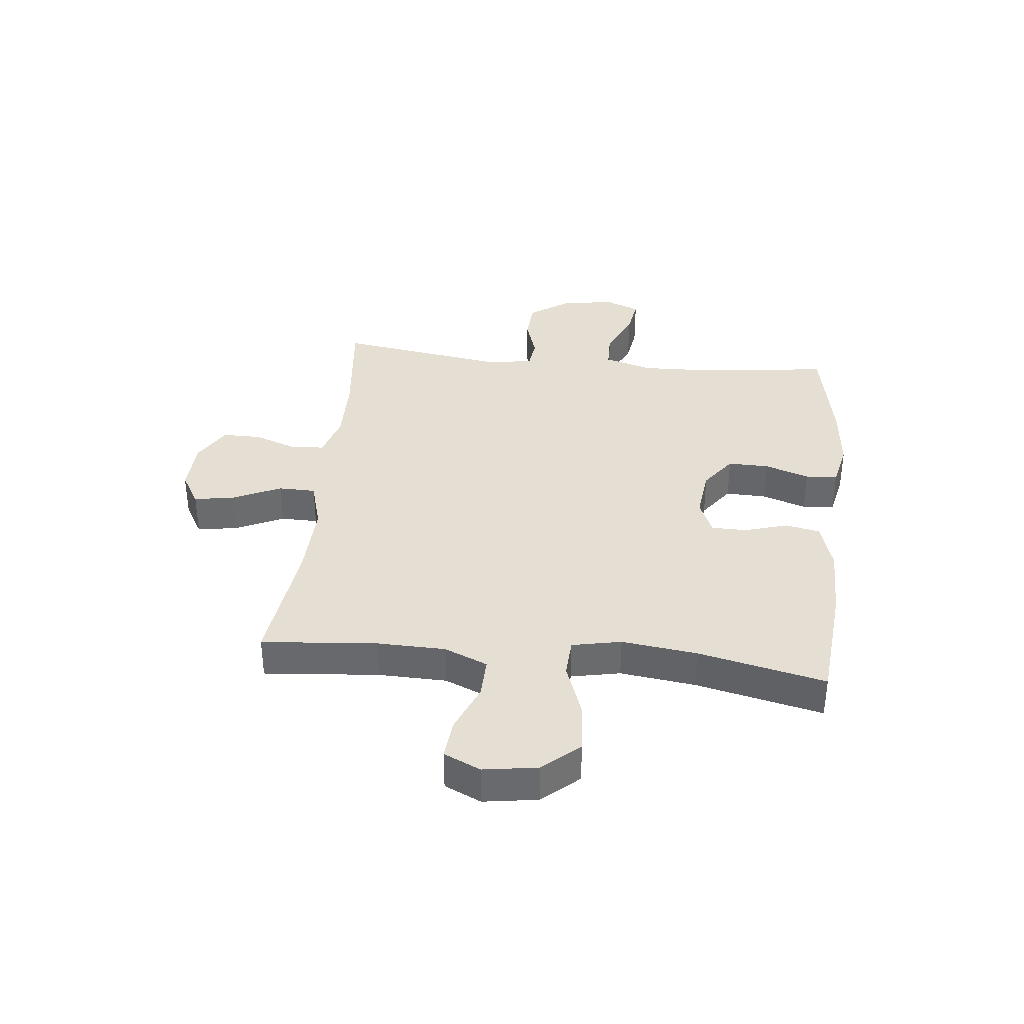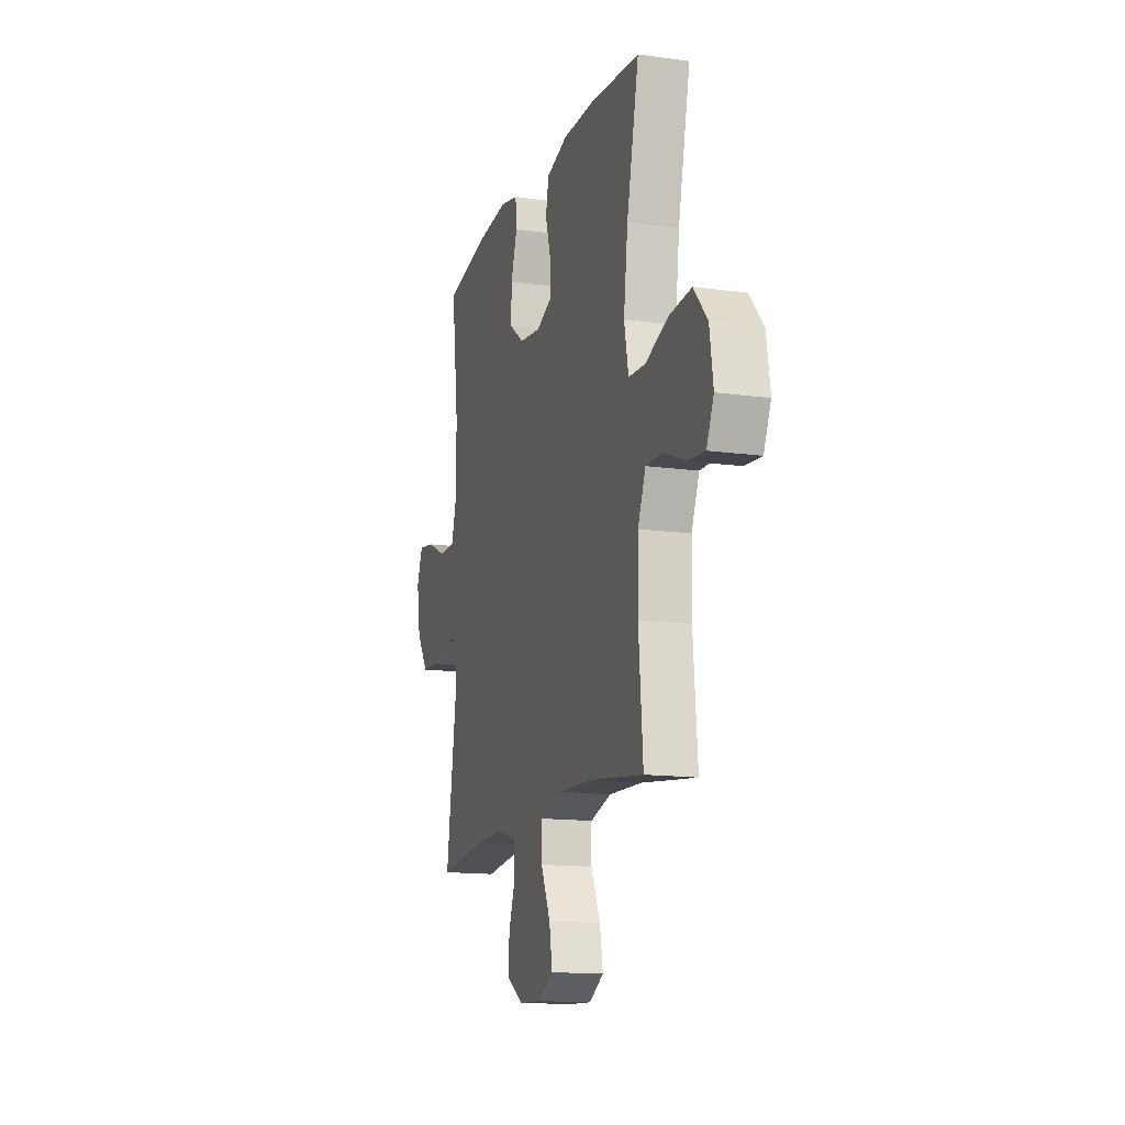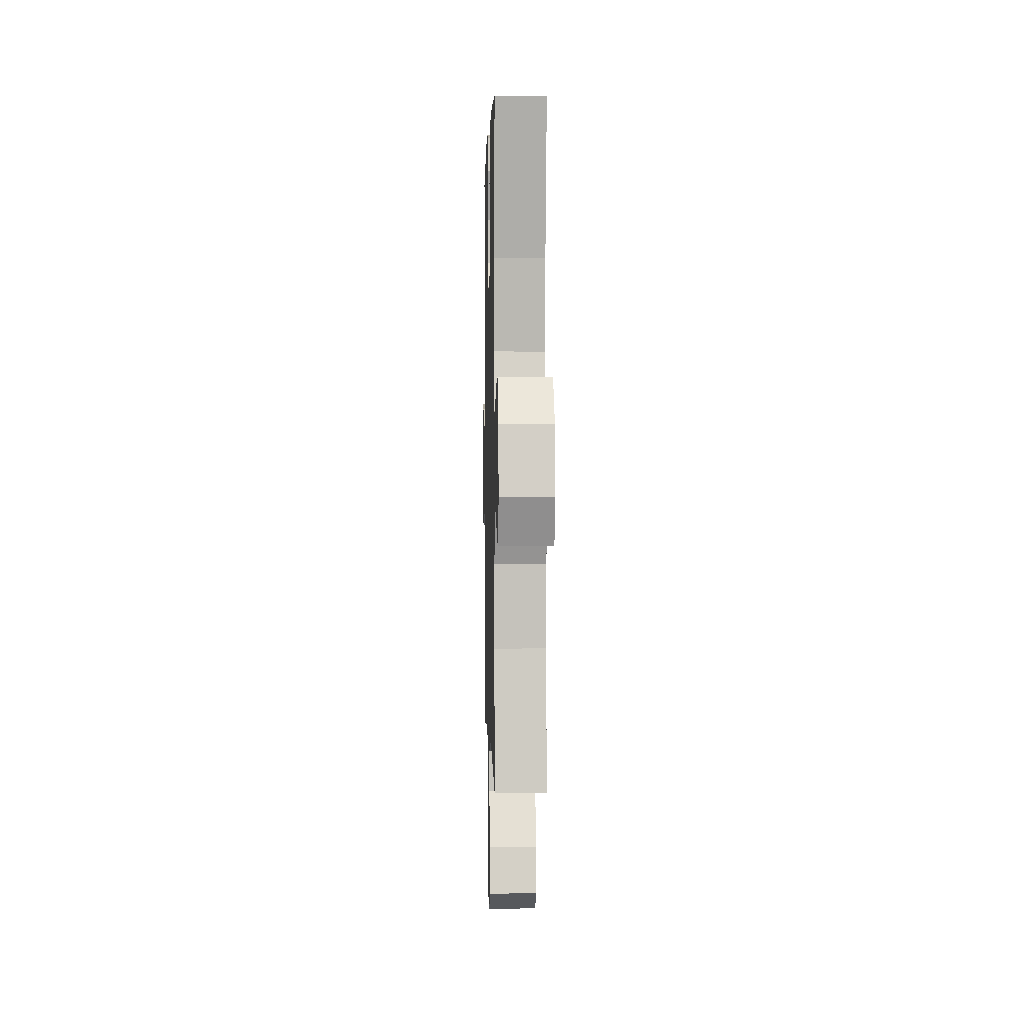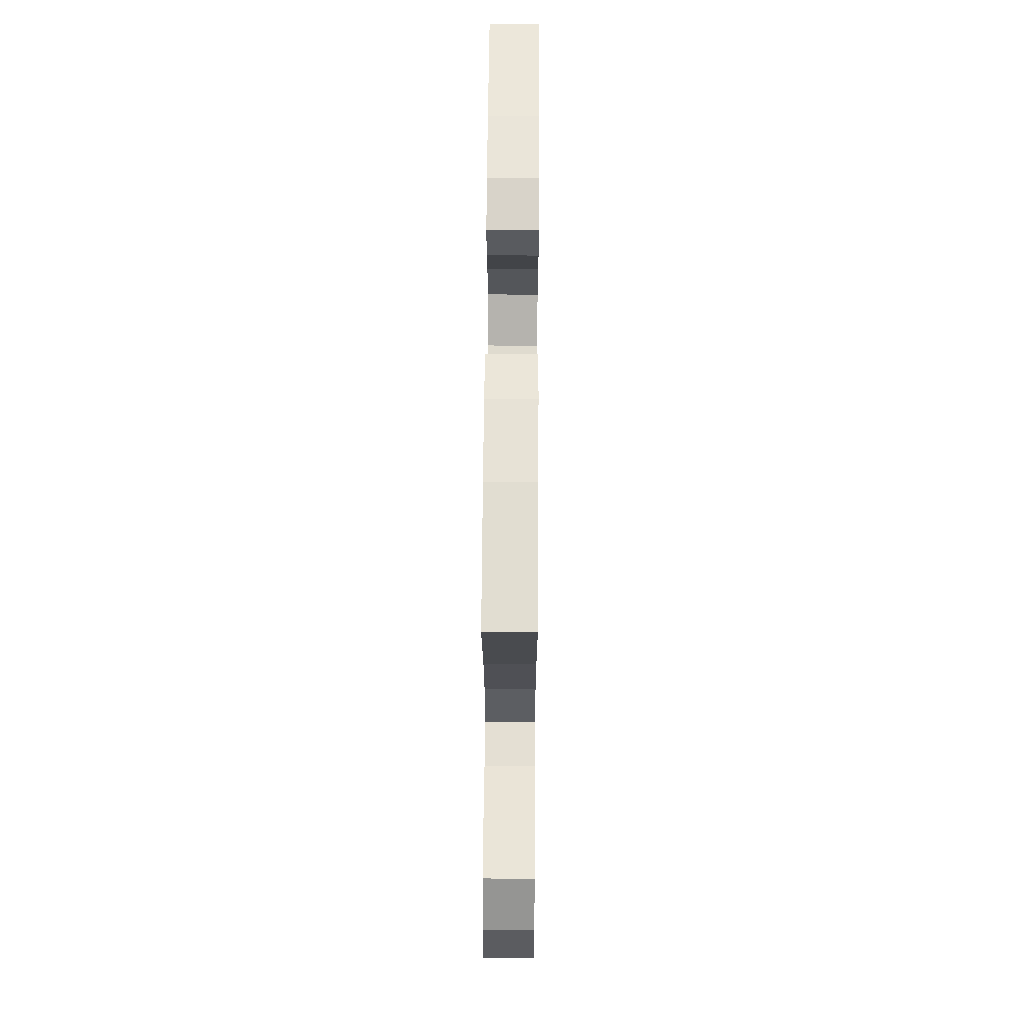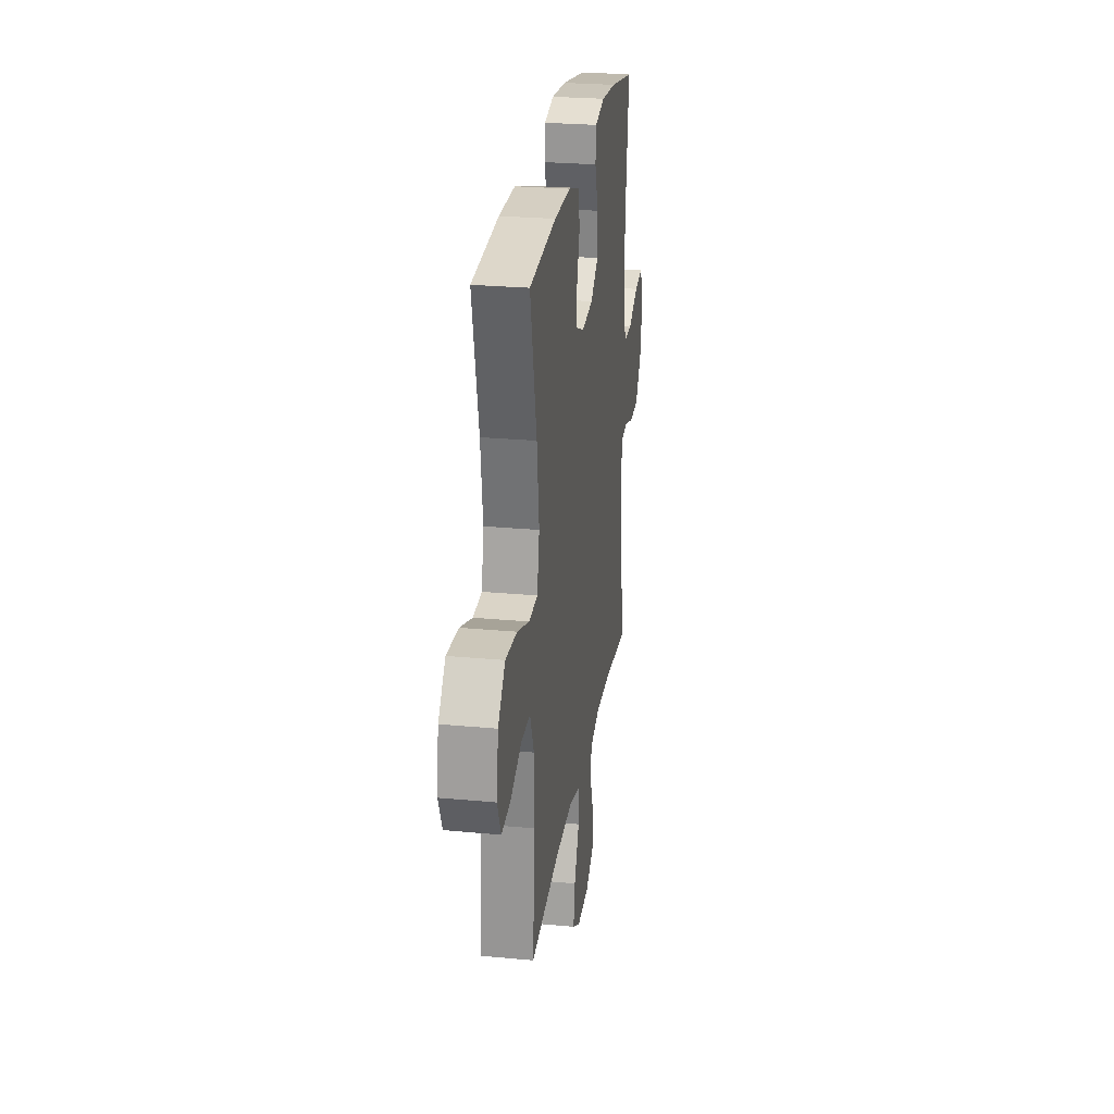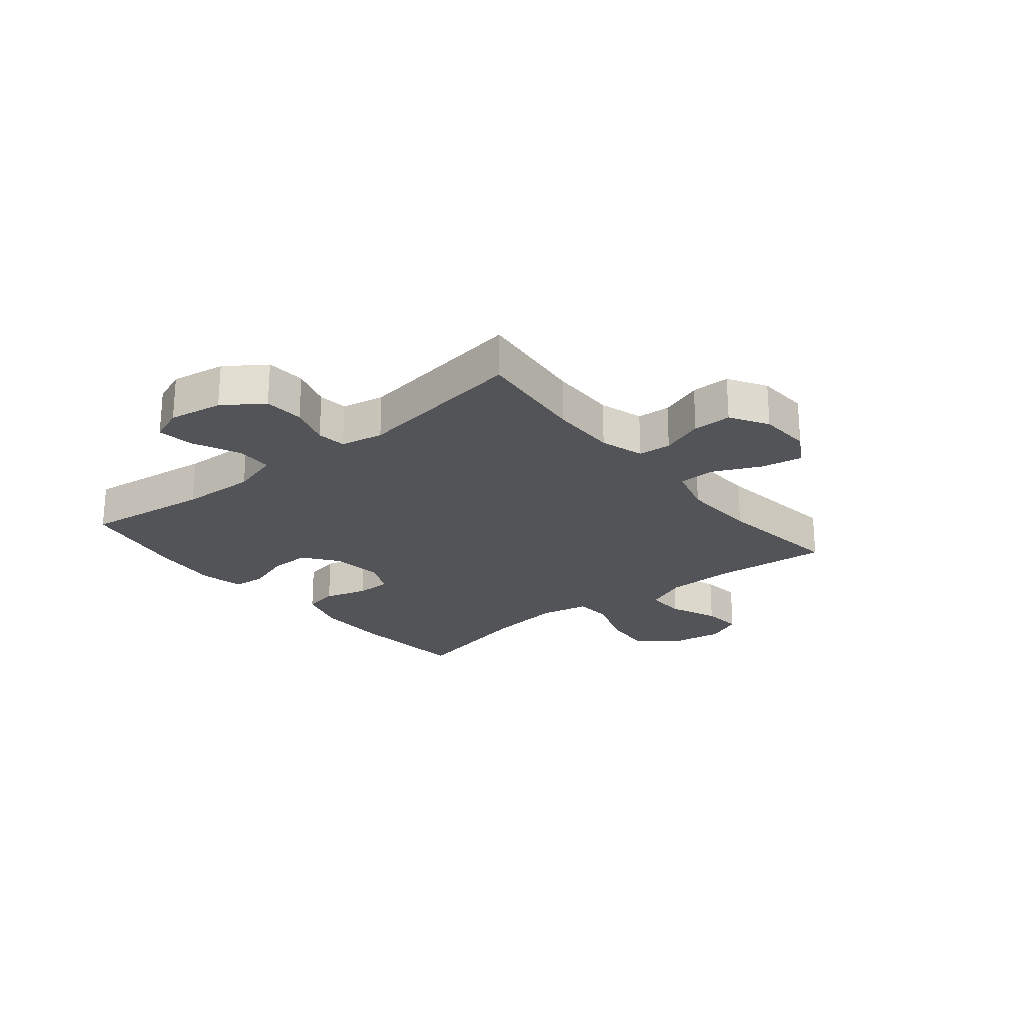
<metadata>
{"format":"obj","ext":"obj","renderer":"f3d","projection":"perspective","resolution":1024,"background":"white","views":[{"elev":37.1,"azim":-84.0,"up":"+Y"},{"elev":-14.3,"azim":-107.0,"up":"+Z"},{"elev":0.6,"azim":-91.5,"up":"+Z"},{"elev":63.5,"azim":-89.6,"up":"+Z"},{"elev":25.9,"azim":-81.5,"up":"+Z"},{"elev":-23.4,"azim":129.2,"up":"+Y"}]}
</metadata>
<code>
o path132
v -0.2671 0.0375 -0.4397
v -0.1296 0.0375 -0.4345
v -0.0414 0.0375 -0.4596
v -0.04025 0.0375 -0.5262
v -0.07976 0.0375 -0.6116
v -0.0924 0.0375 -0.6846
v -0.032 0.0375 -0.7198
v 0.06213 0.0375 -0.7152
v 0.1294 0.0375 -0.6747
v 0.1291 0.0375 -0.6056
v 0.1013 0.0375 -0.5292
v 0.1057 0.0375 -0.4701
v 0.1839 0.0375 -0.4461
v 0.3037 0.0375 -0.4478
v 0.5038 0.0375 -0.4693
v 0.4578 0.0375 -0.1603
v 0.4727 0.0375 -0.08374
v 0.5251 0.0375 -0.0772
v 0.5987 0.0375 -0.1006
v 0.6704 0.0375 -0.09619
v 0.7194 0.0375 -0.02573
v 0.7354 0.0375 0.07052
v 0.7107 0.0375 0.1327
v 0.6441 0.0375 0.122
v 0.5615 0.0375 0.08407
v 0.4956 0.0375 0.08538
v 0.4704 0.0375 0.1719
v 0.4751 0.0375 0.3065
v 0.5038 0.0375 0.5326
v 0.3079 0.0375 0.5691
v 0.1905 0.0375 0.5802
v 0.1133 0.0375 0.563
v 0.1078 0.0375 0.5056
v 0.1346 0.0375 0.4267
v 0.1361 0.0375 0.353
v 0.07394 0.0375 0.307
v -0.01606 0.0375 0.296
v -0.07917 0.0375 0.3232
v -0.07956 0.0375 0.3868
v -0.05676 0.0375 0.4637
v -0.06911 0.0375 0.5257
v -0.1566 0.0375 0.5523
v -0.2853 0.0375 0.5522
v -0.4979 0.0375 0.5326
v -0.4474 0.0375 0.3055
v -0.4301 0.0375 0.1698
v -0.4482 0.0375 0.08153
v -0.5171 0.0375 0.07769
v -0.6135 0.0375 0.1125
v -0.7041 0.0375 0.1197
v -0.7607 0.0375 0.05439
v -0.7755 0.0375 -0.04238
v -0.7456 0.0375 -0.108
v -0.674 0.0375 -0.101
v -0.5867 0.0375 -0.06452
v -0.5151 0.0375 -0.06261
v -0.4827 0.0375 -0.1399
v -0.4799 0.0375 -0.2625
v -0.4979 0.0375 -0.4693
v -0.2671 -0.0375 -0.4397
v -0.1296 -0.0375 -0.4345
v -0.0414 -0.0375 -0.4596
v -0.04025 -0.0375 -0.5262
v -0.07976 -0.0375 -0.6116
v -0.0924 -0.0375 -0.6846
v -0.032 -0.0375 -0.7198
v 0.06213 -0.0375 -0.7152
v 0.1294 -0.0375 -0.6747
v 0.1291 -0.0375 -0.6056
v 0.1013 -0.0375 -0.5292
v 0.1057 -0.0375 -0.4701
v 0.1839 -0.0375 -0.4461
v 0.3037 -0.0375 -0.4478
v 0.5038 -0.0375 -0.4693
v 0.4578 -0.0375 -0.1603
v 0.4727 -0.0375 -0.08374
v 0.5251 -0.0375 -0.0772
v 0.5987 -0.0375 -0.1006
v 0.6704 -0.0375 -0.09619
v 0.7194 -0.0375 -0.02573
v 0.7354 -0.0375 0.07052
v 0.7107 -0.0375 0.1327
v 0.6441 -0.0375 0.122
v 0.5615 -0.0375 0.08407
v 0.4956 -0.0375 0.08538
v 0.4704 -0.0375 0.1719
v 0.4751 -0.0375 0.3065
v 0.5038 -0.0375 0.5326
v 0.3079 -0.0375 0.5691
v 0.1905 -0.0375 0.5802
v 0.1133 -0.0375 0.563
v 0.1078 -0.0375 0.5056
v 0.1346 -0.0375 0.4267
v 0.1361 -0.0375 0.353
v 0.07394 -0.0375 0.307
v -0.01606 -0.0375 0.296
v -0.07917 -0.0375 0.3232
v -0.07956 -0.0375 0.3868
v -0.05676 -0.0375 0.4637
v -0.06911 -0.0375 0.5257
v -0.1566 -0.0375 0.5523
v -0.2853 -0.0375 0.5522
v -0.4979 -0.0375 0.5326
v -0.4474 -0.0375 0.3055
v -0.4301 -0.0375 0.1698
v -0.4482 -0.0375 0.08153
v -0.5171 -0.0375 0.07769
v -0.6135 -0.0375 0.1125
v -0.7041 -0.0375 0.1197
v -0.7607 -0.0375 0.05439
v -0.7755 -0.0375 -0.04238
v -0.7456 -0.0375 -0.108
v -0.674 -0.0375 -0.101
v -0.5867 -0.0375 -0.06452
v -0.5151 -0.0375 -0.06261
v -0.4827 -0.0375 -0.1399
v -0.4799 -0.0375 -0.2625
v -0.4979 -0.0375 -0.4693
v 0.7194 0.0375 -0.02573
v 0.7354 0.0375 0.07052
v 0.7107 0.0375 0.1327
v 0.7107 0.0375 0.1327
v 0.6704 0.0375 -0.09619
v 0.6441 0.0375 0.122
v 0.5987 0.0375 -0.1006
v 0.5615 0.0375 0.08407
v 0.5251 0.0375 -0.0772
v 0.4956 0.0375 0.08538
v 0.4956 0.0375 0.08538
v 0.4727 0.0375 -0.08374
v 0.4727 0.0375 -0.08374
v 0.4704 0.0375 0.1719
v 0.4751 0.0375 0.3065
v 0.5038 0.0375 0.5326
v 0.5038 0.0375 0.5326
v 0.4578 0.0375 -0.1603
v 0.5038 0.0375 -0.4693
v 0.5038 0.0375 -0.4693
v 0.3079 0.0375 0.5691
v 0.3037 0.0375 -0.4478
v 0.1905 0.0375 0.5802
v 0.1839 0.0375 -0.4461
v 0.1133 0.0375 0.563
v 0.1133 0.0375 0.563
v 0.1057 0.0375 -0.4701
v 0.1057 0.0375 -0.4701
v 0.1346 0.0375 0.4267
v 0.1361 0.0375 0.353
v 0.07394 0.0375 0.307
v 0.1078 0.0375 0.5056
v 0.06213 0.0375 -0.7152
v 0.1294 0.0375 -0.6747
v 0.1291 0.0375 -0.6056
v 0.1013 0.0375 -0.5292
v -0.01606 0.0375 0.296
v -0.032 0.0375 -0.7198
v -0.07917 0.0375 0.3232
v -0.07917 0.0375 0.3232
v -0.0924 0.0375 -0.6846
v -0.0924 0.0375 -0.6846
v -0.0414 0.0375 -0.4596
v -0.0414 0.0375 -0.4596
v -0.04025 0.0375 -0.5262
v -0.07976 0.0375 -0.6116
v -0.1296 0.0375 -0.4345
v -0.07956 0.0375 0.3868
v -0.05676 0.0375 0.4637
v -0.06911 0.0375 0.5257
v -0.06911 0.0375 0.5257
v -0.1566 0.0375 0.5523
v -0.2671 0.0375 -0.4397
v -0.2853 0.0375 0.5522
v -0.4301 0.0375 0.1698
v -0.4482 0.0375 0.08153
v -0.4482 0.0375 0.08153
v -0.4474 0.0375 0.3055
v -0.5171 0.0375 0.07769
v -0.4979 0.0375 -0.4693
v -0.4979 0.0375 -0.4693
v -0.4827 0.0375 -0.1399
v -0.4799 0.0375 -0.2625
v -0.4979 0.0375 0.5326
v -0.4979 0.0375 0.5326
v -0.5151 0.0375 -0.06261
v -0.5151 0.0375 -0.06261
v -0.5867 0.0375 -0.06452
v -0.6135 0.0375 0.1125
v -0.674 0.0375 -0.101
v -0.7041 0.0375 0.1197
v -0.7456 0.0375 -0.108
v -0.7456 0.0375 -0.108
v -0.7607 0.0375 0.05439
v -0.7755 0.0375 -0.04238
v 0.7194 -0.0375 -0.02573
v 0.7354 -0.0375 0.07052
v 0.7107 -0.0375 0.1327
v 0.7107 -0.0375 0.1327
v 0.6704 -0.0375 -0.09619
v 0.6441 -0.0375 0.122
v 0.5987 -0.0375 -0.1006
v 0.5615 -0.0375 0.08407
v 0.5251 -0.0375 -0.0772
v 0.4956 -0.0375 0.08538
v 0.4956 -0.0375 0.08538
v 0.4727 -0.0375 -0.08374
v 0.4727 -0.0375 -0.08374
v 0.4704 -0.0375 0.1719
v 0.4751 -0.0375 0.3065
v 0.5038 -0.0375 0.5326
v 0.5038 -0.0375 0.5326
v 0.4578 -0.0375 -0.1603
v 0.5038 -0.0375 -0.4693
v 0.5038 -0.0375 -0.4693
v 0.3079 -0.0375 0.5691
v 0.3037 -0.0375 -0.4478
v 0.1905 -0.0375 0.5802
v 0.1839 -0.0375 -0.4461
v 0.1133 -0.0375 0.563
v 0.1133 -0.0375 0.563
v 0.1057 -0.0375 -0.4701
v 0.1057 -0.0375 -0.4701
v 0.1346 -0.0375 0.4267
v 0.1361 -0.0375 0.353
v 0.07394 -0.0375 0.307
v 0.1078 -0.0375 0.5056
v 0.06213 -0.0375 -0.7152
v 0.1294 -0.0375 -0.6747
v 0.1291 -0.0375 -0.6056
v 0.1013 -0.0375 -0.5292
v -0.01606 -0.0375 0.296
v -0.032 -0.0375 -0.7198
v -0.07917 -0.0375 0.3232
v -0.07917 -0.0375 0.3232
v -0.0924 -0.0375 -0.6846
v -0.0924 -0.0375 -0.6846
v -0.0414 -0.0375 -0.4596
v -0.0414 -0.0375 -0.4596
v -0.04025 -0.0375 -0.5262
v -0.07976 -0.0375 -0.6116
v -0.1296 -0.0375 -0.4345
v -0.07956 -0.0375 0.3868
v -0.05676 -0.0375 0.4637
v -0.06911 -0.0375 0.5257
v -0.06911 -0.0375 0.5257
v -0.1566 -0.0375 0.5523
v -0.2671 -0.0375 -0.4397
v -0.2853 -0.0375 0.5522
v -0.4301 -0.0375 0.1698
v -0.4482 -0.0375 0.08153
v -0.4482 -0.0375 0.08153
v -0.4474 -0.0375 0.3055
v -0.5171 -0.0375 0.07769
v -0.4979 -0.0375 -0.4693
v -0.4979 -0.0375 -0.4693
v -0.4827 -0.0375 -0.1399
v -0.4799 -0.0375 -0.2625
v -0.4979 -0.0375 0.5326
v -0.4979 -0.0375 0.5326
v -0.5151 -0.0375 -0.06261
v -0.5151 -0.0375 -0.06261
v -0.5867 -0.0375 -0.06452
v -0.6135 -0.0375 0.1125
v -0.674 -0.0375 -0.101
v -0.7041 -0.0375 0.1197
v -0.7456 -0.0375 -0.108
v -0.7456 -0.0375 -0.108
v -0.7607 -0.0375 0.05439
v -0.7755 -0.0375 -0.04238
f 224 203 207
f 199 195 196
f 248 232 251
f 229 238 228
f 223 214 222
f 262 261 252
f 201 194 199
f 214 223 208
f 251 247 257
f 211 217 215
f 223 207 208
f 194 200 198
f 228 226 227
f 225 216 218
f 226 228 239
f 249 240 230
f 239 228 238
f 220 217 236
f 251 241 247
f 224 207 223
f 252 259 249
f 247 241 245
f 224 211 205
f 246 240 255
f 200 201 202
f 211 215 212
f 217 211 224
f 261 267 263
f 256 246 255
f 220 238 229
f 232 241 251
f 240 236 230
f 234 231 239
f 265 263 268
f 205 203 224
f 230 217 224
f 214 208 209
f 226 239 231
f 268 263 267
f 241 242 245
f 222 214 216
f 264 267 262
f 261 259 252
f 238 220 236
f 249 232 248
f 249 230 232
f 259 255 249
f 222 216 225
f 245 242 243
f 255 240 249
f 236 217 230
f 194 195 199
f 246 256 253
f 267 261 262
f 194 201 200
f 203 202 201
f 205 202 203
f 21 22 81 80
f 22 122 197 81
f 20 21 80 79
f 23 24 83 82
f 19 20 79 78
f 24 25 84 83
f 18 19 78 77
f 25 129 204 84
f 131 18 77 206
f 26 27 86 85
f 28 135 210 87
f 27 28 87 86
f 16 17 76 75
f 138 16 75 213
f 29 30 89 88
f 14 15 74 73
f 30 31 90 89
f 13 14 73 72
f 31 144 219 90
f 146 13 72 221
f 34 35 94 93
f 35 36 95 94
f 33 34 93 92
f 32 33 92 91
f 8 9 68 67
f 9 10 69 68
f 10 11 70 69
f 11 12 71 70
f 36 37 96 95
f 7 8 67 66
f 37 158 233 96
f 160 7 66 235
f 162 4 63 237
f 5 6 65 64
f 4 5 64 63
f 2 3 62 61
f 39 40 99 98
f 40 169 244 99
f 41 42 101 100
f 38 39 98 97
f 1 2 61 60
f 42 43 102 101
f 46 175 250 105
f 45 46 105 104
f 47 48 107 106
f 179 1 60 254
f 57 58 117 116
f 183 45 104 258
f 43 44 103 102
f 185 57 116 260
f 58 59 118 117
f 55 56 115 114
f 48 49 108 107
f 54 55 114 113
f 49 50 109 108
f 191 54 113 266
f 50 51 110 109
f 52 53 112 111
f 51 52 111 110
f 149 132 128
f 124 121 120
f 173 176 157
f 154 153 163
f 148 147 139
f 187 177 186
f 126 124 119
f 139 133 148
f 176 182 172
f 136 140 142
f 148 133 132
f 119 123 125
f 153 152 151
f 150 143 141
f 151 164 153
f 174 155 165
f 164 163 153
f 145 161 142
f 176 172 166
f 149 148 132
f 177 174 184
f 172 170 166
f 149 130 136
f 171 180 165
f 125 127 126
f 136 137 140
f 142 149 136
f 186 188 192
f 181 180 171
f 145 154 163
f 157 176 166
f 165 155 161
f 159 164 156
f 190 193 188
f 130 149 128
f 155 149 142
f 139 134 133
f 151 156 164
f 193 192 188
f 166 170 167
f 147 141 139
f 189 187 192
f 186 177 184
f 163 161 145
f 174 173 157
f 174 157 155
f 184 174 180
f 147 150 141
f 170 168 167
f 180 174 165
f 161 155 142
f 119 124 120
f 171 178 181
f 192 187 186
f 119 125 126
f 128 126 127
f 130 128 127

</code>
